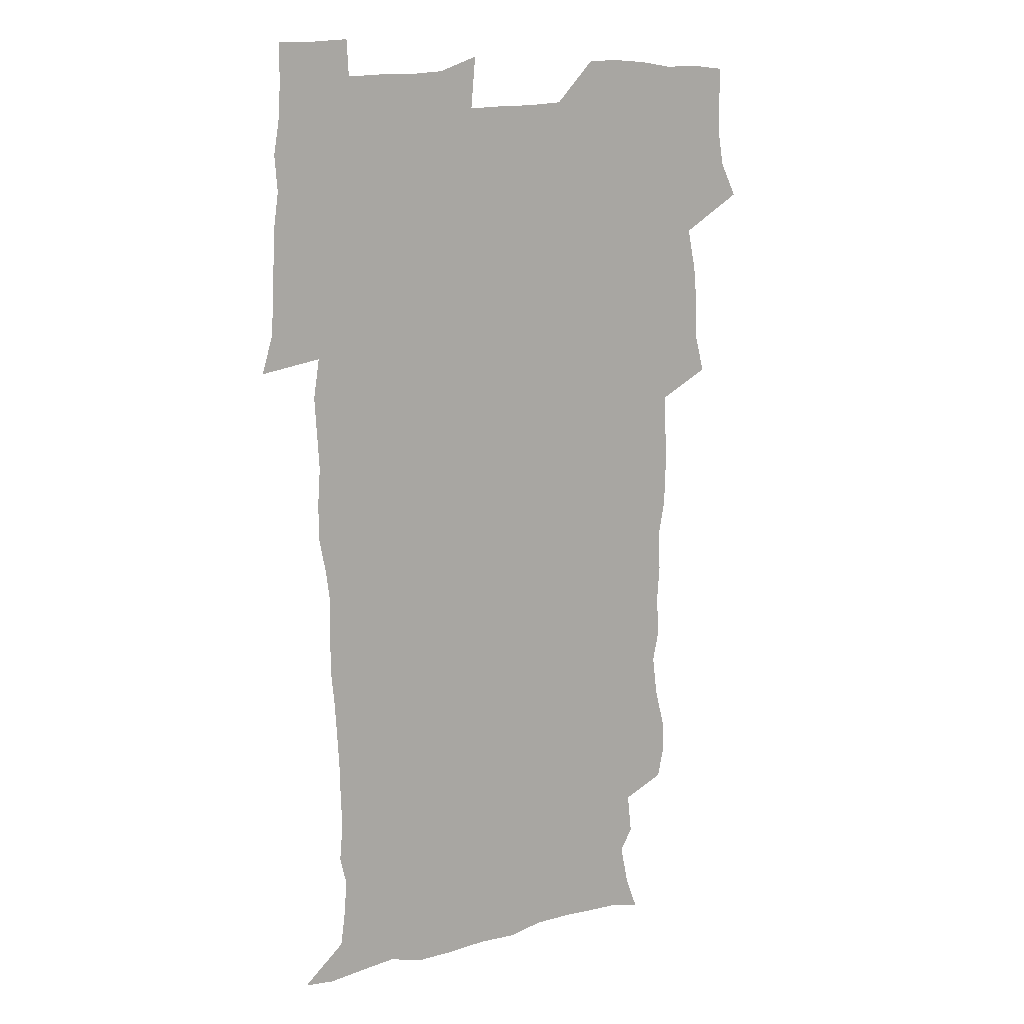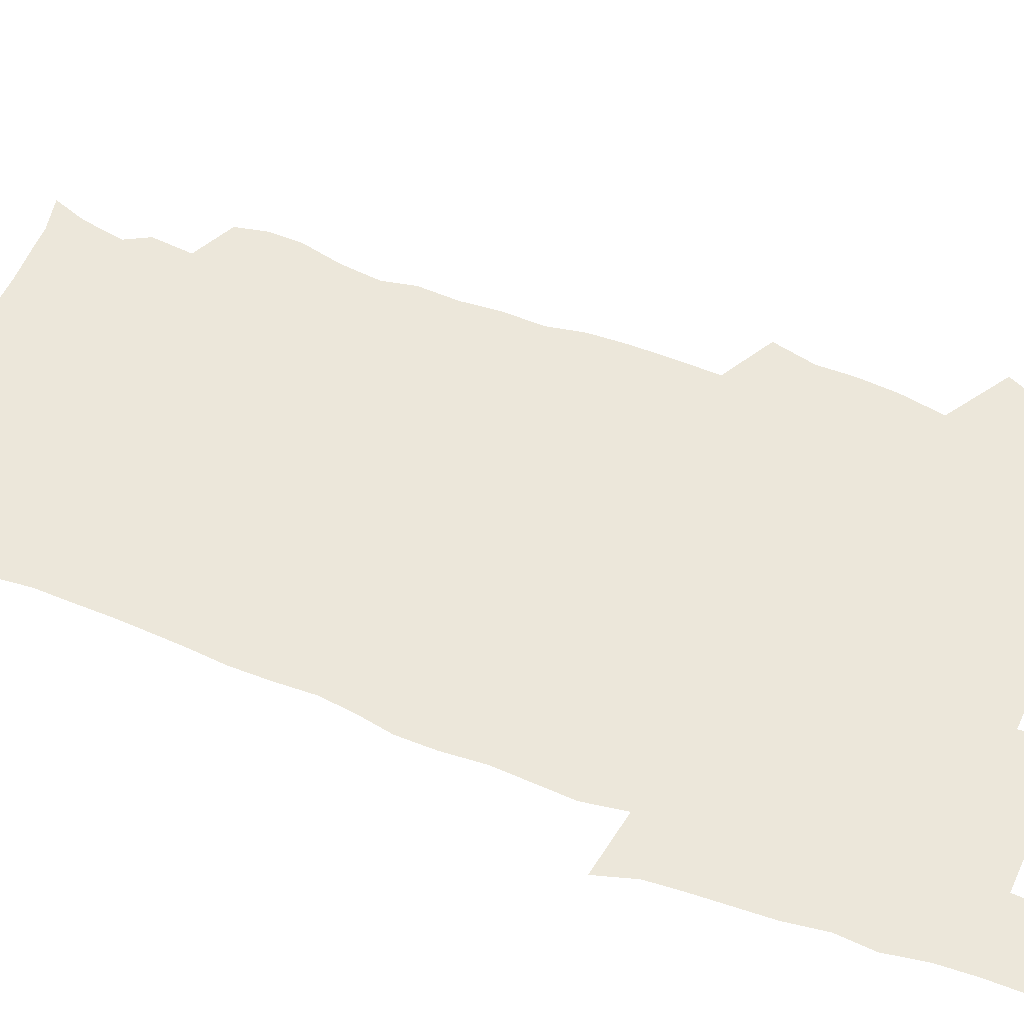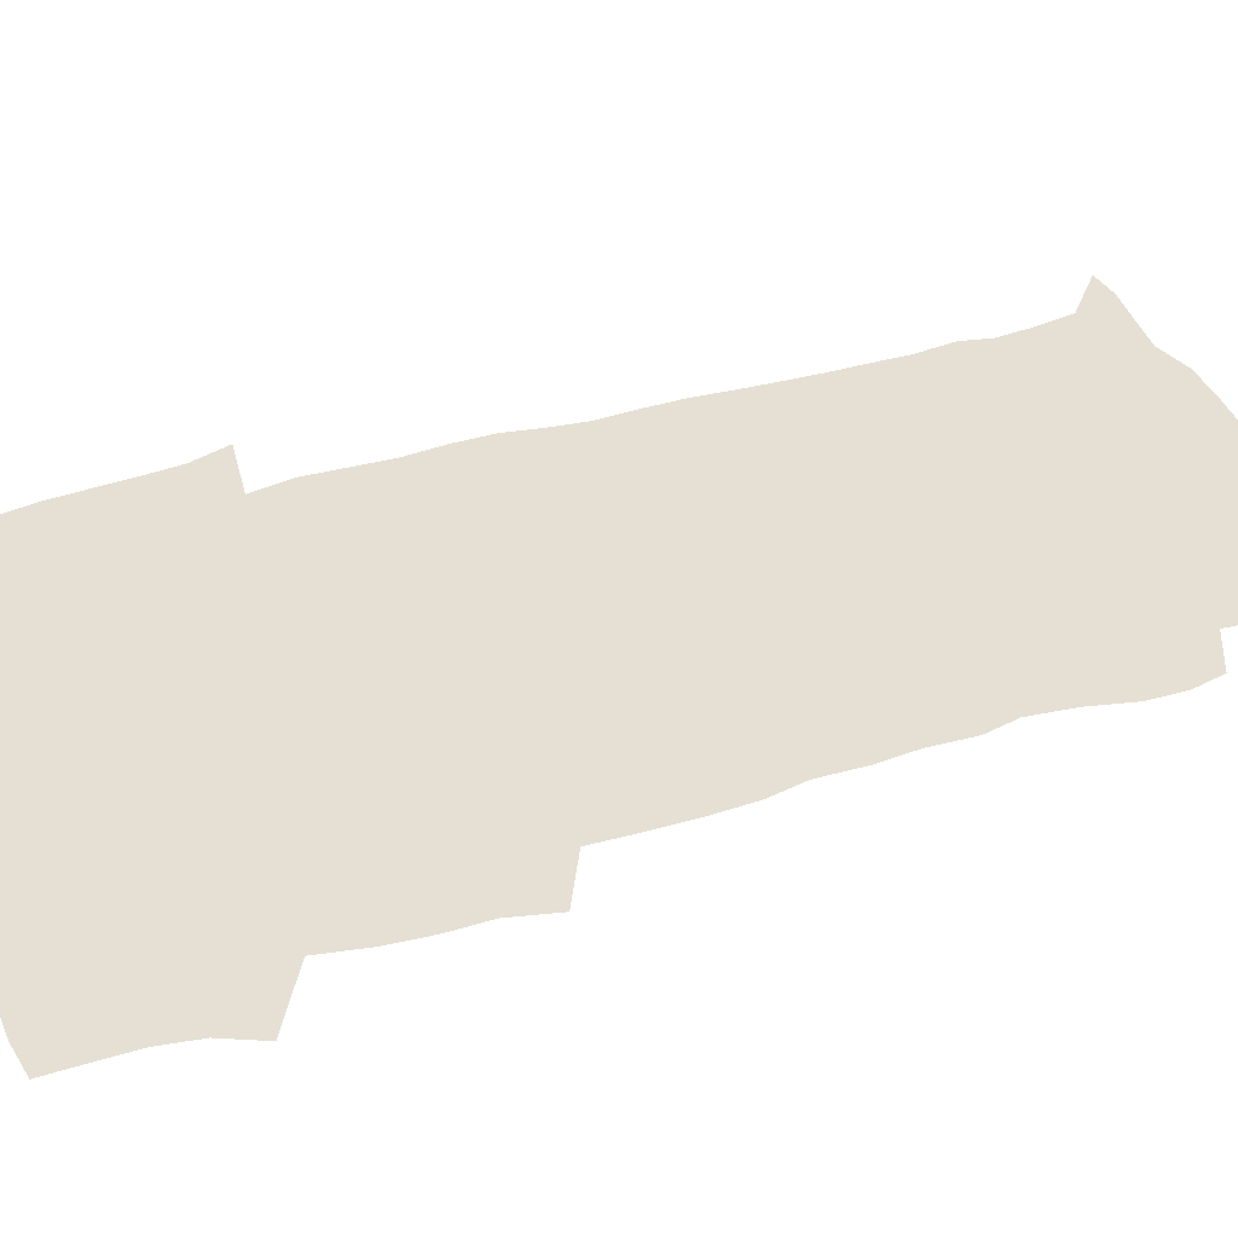
<metadata>
{"format":"obj","ext":"obj","renderer":"f3d","projection":"perspective","resolution":1024,"background":"white","views":[{"elev":14.0,"azim":148.8,"up":"+Y"},{"elev":51.7,"azim":112.3,"up":"+Z"},{"elev":38.0,"azim":-112.0,"up":"+Z"}]}
</metadata>
<code>
v 470.8 525.5 0
v 478 540.1 0
v 480.5 554.8 0
v 480.7 569.6 0
v 480.7 584.4 0
v 487 442.3 0
v 491.5 459.9 0
v 491.6 475.1 0
v 493.1 491.5 0
v 496.8 509.7 0
v 497.7 524.5 0
v 496.5 539.5 0
v 497.2 554 0
v 498.3 568.1 0
v 495.3 586 0
v 508.9 238.1 0
v 506.2 250.9 0
v 506.7 265.3 0
v 511 282.7 0
v 513.1 299.8 0
v 510.4 313.2 0
v 511.4 330.4 0
v 510.3 346 0
v 511 363.9 0
v 508.2 378.8 0
v 507.8 395.2 0
v 508.2 412.6 0
v 509 430.6 0
v 508.1 446.3 0
v 510.1 462.8 0
v 508.3 477.4 0
v 510.9 494 0
v 512.3 509.6 0
v 512.9 524.4 0
v 510.9 539.6 0
v 513.9 553.9 0
v 512.4 569.2 0
v 510.4 585.8 0
v 521.5 170.5 0
v 526.8 184.7 0
v 530.4 202.7 0
v 525.1 212.4 0
v 527 229.8 0
v 528.7 247.2 0
v 531.8 264.9 0
v 532 280.1 0
v 531.2 294.5 0
v 531.5 309.9 0
v 530 324.2 0
v 529.6 339.7 0
v 528.9 354.9 0
v 528.9 371.1 0
v 528.1 386.6 0
v 527 401.9 0
v 526.2 417.5 0
v 527.6 434.4 0
v 526.7 449.4 0
v 527.7 465.3 0
v 526.7 480 0
v 528.8 495.9 0
v 527.7 510.4 0
v 527.8 525.1 0
v 528.6 539.6 0
v 528.3 554.2 0
v 526.7 570.2 0
v 524.5 588.1 0
v 536.2 173.7 0
v 536.5 183.5 0
v 544.1 208 0
v 543.4 222 0
v 544 237.5 0
v 546.9 255.4 0
v 547.4 270.7 0
v 547.4 285.6 0
v 547.7 301 0
v 546.5 314.9 0
v 545.5 329.4 0
v 547.5 347.3 0
v 545.8 360.6 0
v 545.2 375.7 0
v 544.8 391 0
v 543.7 405.7 0
v 543.3 421.1 0
v 542.4 435.8 0
v 543 451.5 0
v 543.4 466.8 0
v 543.6 481.8 0
v 543.8 496.4 0
v 543.7 510.8 0
v 544.4 525.1 0
v 544 539.2 0
v 543.9 553 0
v 541.1 571 0
v 538.6 589.2 0
v 548.3 174.2 0
v 554 192.4 0
v 558.3 211.6 0
v 560.2 228.8 0
v 562 245.6 0
v 562.3 260.4 0
v 561.8 274.4 0
v 562 289.4 0
v 561.4 303.7 0
v 560.8 318.1 0
v 560.5 333.2 0
v 560.1 347.4 0
v 560.5 363.6 0
v 560.1 378.5 0
v 559.3 393 0
v 560 409.1 0
v 559.1 423.3 0
v 558.8 438.2 0
v 558.6 453 0
v 559 468.1 0
v 559.2 482.7 0
v 559 497 0
v 559 511.2 0
v 558.8 525.3 0
v 558.8 539.3 0
v 557.9 553.6 0
v 555.8 570.3 0
v 553 589.1 0
v 562.9 175 0
v 568.8 194.1 0
v 573.7 216.4 0
v 574.9 232.2 0
v 575.3 247.1 0
v 575.7 262.1 0
v 575.9 277.2 0
v 575.3 291 0
v 574.9 305.3 0
v 575 320.7 0
v 575.1 335.7 0
v 575 350.4 0
v 575.5 366.7 0
v 574.7 380.6 0
v 573.4 394.2 0
v 573.9 409.8 0
v 573.3 423.8 0
v 573.9 440 0
v 573.6 454.2 0
v 573.4 468.6 0
v 573.4 482.9 0
v 573.2 497.1 0
v 573.4 511.4 0
v 573.5 525.4 0
v 573.4 539.2 0
v 572.1 554.3 0
v 570 571.2 0
v 579.2 174.9 0
v 582.1 189.6 0
v 586.6 215.4 0
v 588.4 234 0
v 589 249.3 0
v 588.7 262.2 0
v 589.1 278.2 0
v 588.7 292.1 0
v 588.6 306.9 0
v 588.9 322.7 0
v 588.7 336.6 0
v 588.3 349.4 0
v 588.8 367.6 0
v 589 382.5 0
v 588.1 396 0
v 587.9 410.4 0
v 586.9 423.8 0
v 587.8 440.2 0
v 587.8 454.7 0
v 587.7 469 0
v 587.7 483.3 0
v 587.8 497.6 0
v 587.9 511.7 0
v 587.6 525.7 0
v 587.4 539.5 0
v 586.7 554.3 0
v 585.4 570.3 0
v 594.7 171.9 0
v 598.5 194.2 0
v 600.5 215.5 0
v 601.6 234.4 0
v 601.9 249.3 0
v 601.6 262.2 0
v 602.2 278.9 0
v 602.1 292.7 0
v 602.2 308.1 0
v 602.1 322.1 0
v 602.1 336.3 0
v 602.4 351.7 0
v 602.3 366.5 0
v 602.2 383.1 0
v 602.1 396.8 0
v 601.9 411.2 0
v 601.7 425.4 0
v 601.8 440.1 0
v 602 455.3 0
v 602.1 469.6 0
v 601.9 483.5 0
v 602 498 0
v 602.1 512 0
v 601.9 525.8 0
v 601.4 540.3 0
v 601.2 554.6 0
v 600.4 570.2 0
v 611.9 172.7 0
v 613.8 196.6 0
v 614.4 214.3 0
v 614.7 233.4 0
v 614.9 249.7 0
v 615.1 263.8 0
v 615.5 277.8 0
v 615.5 293.7 0
v 615.4 308.1 0
v 615.4 323.1 0
v 615.5 335.2 0
v 616 353.3 0
v 615.9 367.5 0
v 616.1 381.6 0
v 615.9 396.9 0
v 615.8 411 0
v 615.8 426.1 0
v 615.8 440.1 0
v 615.8 455.7 0
v 615.9 469.6 0
v 615.9 483.6 0
v 616 497.8 0
v 615.9 512 0
v 615.9 525.9 0
v 616 539.8 0
v 615.7 554.6 0
v 615.4 569.7 0
v 613.4 591.8 0
v 628.9 171.8 0
v 628.5 196.6 0
v 628.3 216.1 0
v 628.2 232.3 0
v 628.3 247.6 0
v 628.3 262.2 0
v 629.2 275.7 0
v 628.6 293.9 0
v 628.7 308.2 0
v 629 322.1 0
v 629.4 338.3 0
v 629.4 353.2 0
v 629.5 367.4 0
v 629.7 381.6 0
v 629.7 396.6 0
v 629.7 411.1 0
v 630 425.3 0
v 629.9 440.3 0
v 629.9 454.9 0
v 629.8 469.4 0
v 629.8 483.6 0
v 630.3 497.5 0
v 629.9 512.1 0
v 630.1 526.1 0
v 630.1 540.2 0
v 630.1 554.5 0
v 629.9 570.4 0
v 630.4 585.9 0
v 645.5 171.7 0
v 643.5 194.7 0
v 641.9 215.4 0
v 641.4 232 0
v 642 245.4 0
v 642.8 258.3 0
v 642.4 275.7 0
v 642.4 291 0
v 642 306.8 0
v 642.9 320.1 0
v 642.7 337.3 0
v 642.9 351.9 0
v 643.1 366.6 0
v 643.6 380.7 0
v 644 395.2 0
v 644 410.1 0
v 644 425.1 0
v 644.3 439.5 0
v 644.3 454.2 0
v 644.2 468.9 0
v 644.5 483.2 0
v 644.4 497.6 0
v 644.8 511.7 0
v 644.3 526.3 0
v 644.3 540.3 0
v 644.5 554.8 0
v 644.7 570.8 0
v 645.4 585 0
v 660.9 176 0
v 658.3 193.8 0
v 655.8 213.4 0
v 655.1 229.3 0
v 655.5 243.8 0
v 655.4 259.5 0
v 656.4 272.9 0
v 655.8 289.3 0
v 656.4 303.8 0
v 656.2 319.8 0
v 657.2 334 0
v 657.6 348.7 0
v 657.6 364 0
v 657.4 379.4 0
v 658.5 393.6 0
v 658.7 408.7 0
v 658.7 423.8 0
v 658.8 438.7 0
v 658.8 453.6 0
v 659 468.2 0
v 659.1 482.8 0
v 658.4 497.6 0
v 659 511.7 0
v 658.9 526.1 0
v 659.2 540.5 0
v 659.2 555.1 0
v 659.6 569.9 0
v 660 585.1 0
v 676.6 174.6 0
v 674.4 189.5 0
v 671.2 208.4 0
v 670 224.8 0
v 670.2 239.6 0
v 670.1 254.8 0
v 670.4 269.6 0
v 670.2 285.4 0
v 670.7 300.3 0
v 670.4 316.3 0
v 671.3 330.9 0
v 672 345.7 0
v 672.1 361.2 0
v 673.5 375.6 0
v 675.7 389.6 0
v 674.4 406.1 0
v 675.2 421 0
v 674.5 436.8 0
v 675.2 451.8 0
v 674.8 467 0
v 674.9 481.7 0
v 674.5 496.5 0
v 673.5 511.4 0
v 674.6 525.7 0
v 673.3 540.8 0
v 673.7 554.8 0
v 674.2 569 0
v 674.9 584.5 0
v 675.7 599.8 0
v 692.2 172.9 0
v 687.2 190.4 0
v 685.1 205.6 0
v 684 220.7 0
v 686.8 232.6 0
v 685.4 249 0
v 685.9 263.5 0
v 686.2 278.7 0
v 687.1 293.5 0
v 688 308.5 0
v 689.4 323.2 0
v 689.5 339.1 0
v 689 355.7 0
v 690.8 370.3 0
v 693.6 384.6 0
v 693.8 400.4 0
v 692.7 417.4 0
v 693.6 433 0
v 694.5 448.7 0
v 691.9 465.6 0
v 692.7 479.7 0
v 693.6 494.2 0
v 691.1 509.8 0
v 691.5 524.5 0
v 689.8 539.9 0
v 689.1 554.6 0
v 688.7 568.9 0
v 690 583.7 0
v 690.9 599 0
v 705.4 174.2 0
v 718.4 461.5 0
v 713.7 477.1 0
v 712.7 491.8 0
v 712 506.8 0
v 711.3 521.9 0
v 709.1 538 0
v 710.3 553.2 0
v 707.6 568.9 0
v 706.8 584.1 0
v 706.9 599.1 0
f 10 11 1
f 1 11 2
f 11 12 2
f 2 12 3
f 12 13 3
f 3 13 4
f 13 14 4
f 4 14 5
f 14 15 5
f 28 29 6
f 6 29 7
f 29 30 7
f 7 30 8
f 30 31 8
f 8 31 9
f 31 32 9
f 9 32 10
f 32 33 10
f 10 33 11
f 33 34 11
f 11 34 12
f 34 35 12
f 12 35 13
f 35 36 13
f 13 36 14
f 36 37 14
f 14 37 15
f 37 38 15
f 43 44 16
f 16 44 17
f 44 45 17
f 17 45 18
f 45 46 18
f 18 46 19
f 46 47 19
f 19 47 20
f 47 48 20
f 20 48 21
f 48 49 21
f 21 49 22
f 49 50 22
f 22 50 23
f 50 51 23
f 23 51 24
f 51 52 24
f 24 52 25
f 52 53 25
f 25 53 26
f 53 54 26
f 26 54 27
f 54 55 27
f 27 55 28
f 55 56 28
f 28 56 29
f 56 57 29
f 29 57 30
f 57 58 30
f 30 58 31
f 58 59 31
f 31 59 32
f 59 60 32
f 32 60 33
f 60 61 33
f 33 61 34
f 61 62 34
f 34 62 35
f 62 63 35
f 35 63 36
f 63 64 36
f 36 64 37
f 64 65 37
f 37 65 38
f 65 66 38
f 39 67 40
f 67 68 40
f 40 68 41
f 68 69 41
f 41 69 42
f 69 70 42
f 42 70 43
f 70 71 43
f 43 71 44
f 71 72 44
f 44 72 45
f 72 73 45
f 45 73 46
f 73 74 46
f 46 74 47
f 74 75 47
f 47 75 48
f 75 76 48
f 48 76 49
f 76 77 49
f 49 77 50
f 77 78 50
f 50 78 51
f 78 79 51
f 51 79 52
f 79 80 52
f 52 80 53
f 80 81 53
f 53 81 54
f 81 82 54
f 54 82 55
f 82 83 55
f 55 83 56
f 83 84 56
f 56 84 57
f 84 85 57
f 57 85 58
f 85 86 58
f 58 86 59
f 86 87 59
f 59 87 60
f 87 88 60
f 60 88 61
f 88 89 61
f 61 89 62
f 89 90 62
f 62 90 63
f 90 91 63
f 63 91 64
f 91 92 64
f 64 92 65
f 92 93 65
f 65 93 66
f 93 94 66
f 67 95 68
f 95 96 68
f 68 96 69
f 96 97 69
f 69 97 70
f 97 98 70
f 70 98 71
f 98 99 71
f 71 99 72
f 99 100 72
f 72 100 73
f 100 101 73
f 73 101 74
f 101 102 74
f 74 102 75
f 102 103 75
f 75 103 76
f 103 104 76
f 76 104 77
f 104 105 77
f 77 105 78
f 105 106 78
f 78 106 79
f 106 107 79
f 79 107 80
f 107 108 80
f 80 108 81
f 108 109 81
f 81 109 82
f 109 110 82
f 82 110 83
f 110 111 83
f 83 111 84
f 111 112 84
f 84 112 85
f 112 113 85
f 85 113 86
f 113 114 86
f 86 114 87
f 114 115 87
f 87 115 88
f 115 116 88
f 88 116 89
f 116 117 89
f 89 117 90
f 117 118 90
f 90 118 91
f 118 119 91
f 91 119 92
f 119 120 92
f 92 120 93
f 120 121 93
f 93 121 94
f 121 122 94
f 95 123 96
f 123 124 96
f 96 124 97
f 124 125 97
f 97 125 98
f 125 126 98
f 98 126 99
f 126 127 99
f 99 127 100
f 127 128 100
f 100 128 101
f 128 129 101
f 101 129 102
f 129 130 102
f 102 130 103
f 130 131 103
f 103 131 104
f 131 132 104
f 104 132 105
f 132 133 105
f 105 133 106
f 133 134 106
f 106 134 107
f 134 135 107
f 107 135 108
f 135 136 108
f 108 136 109
f 136 137 109
f 109 137 110
f 137 138 110
f 110 138 111
f 138 139 111
f 111 139 112
f 139 140 112
f 112 140 113
f 140 141 113
f 113 141 114
f 141 142 114
f 114 142 115
f 142 143 115
f 115 143 116
f 143 144 116
f 116 144 117
f 144 145 117
f 117 145 118
f 145 146 118
f 118 146 119
f 146 147 119
f 119 147 120
f 147 148 120
f 120 148 121
f 148 149 121
f 121 149 122
f 123 150 124
f 150 151 124
f 124 151 125
f 151 152 125
f 125 152 126
f 152 153 126
f 126 153 127
f 153 154 127
f 127 154 128
f 154 155 128
f 128 155 129
f 155 156 129
f 129 156 130
f 156 157 130
f 130 157 131
f 157 158 131
f 131 158 132
f 158 159 132
f 132 159 133
f 159 160 133
f 133 160 134
f 160 161 134
f 134 161 135
f 161 162 135
f 135 162 136
f 162 163 136
f 136 163 137
f 163 164 137
f 137 164 138
f 164 165 138
f 138 165 139
f 165 166 139
f 139 166 140
f 166 167 140
f 140 167 141
f 167 168 141
f 141 168 142
f 168 169 142
f 142 169 143
f 169 170 143
f 143 170 144
f 170 171 144
f 144 171 145
f 171 172 145
f 145 172 146
f 172 173 146
f 146 173 147
f 173 174 147
f 147 174 148
f 174 175 148
f 148 175 149
f 175 176 149
f 150 177 151
f 177 178 151
f 151 178 152
f 178 179 152
f 152 179 153
f 179 180 153
f 153 180 154
f 180 181 154
f 154 181 155
f 181 182 155
f 155 182 156
f 182 183 156
f 156 183 157
f 183 184 157
f 157 184 158
f 184 185 158
f 158 185 159
f 185 186 159
f 159 186 160
f 186 187 160
f 160 187 161
f 187 188 161
f 161 188 162
f 188 189 162
f 162 189 163
f 189 190 163
f 163 190 164
f 190 191 164
f 164 191 165
f 191 192 165
f 165 192 166
f 192 193 166
f 166 193 167
f 193 194 167
f 167 194 168
f 194 195 168
f 168 195 169
f 195 196 169
f 169 196 170
f 196 197 170
f 170 197 171
f 197 198 171
f 171 198 172
f 198 199 172
f 172 199 173
f 199 200 173
f 173 200 174
f 200 201 174
f 174 201 175
f 201 202 175
f 175 202 176
f 202 203 176
f 177 204 178
f 204 205 178
f 178 205 179
f 205 206 179
f 179 206 180
f 206 207 180
f 180 207 181
f 207 208 181
f 181 208 182
f 208 209 182
f 182 209 183
f 209 210 183
f 183 210 184
f 210 211 184
f 184 211 185
f 211 212 185
f 185 212 186
f 212 213 186
f 186 213 187
f 213 214 187
f 187 214 188
f 214 215 188
f 188 215 189
f 215 216 189
f 189 216 190
f 216 217 190
f 190 217 191
f 217 218 191
f 191 218 192
f 218 219 192
f 192 219 193
f 219 220 193
f 193 220 194
f 220 221 194
f 194 221 195
f 221 222 195
f 195 222 196
f 222 223 196
f 196 223 197
f 223 224 197
f 197 224 198
f 224 225 198
f 198 225 199
f 225 226 199
f 199 226 200
f 226 227 200
f 200 227 201
f 227 228 201
f 201 228 202
f 228 229 202
f 202 229 203
f 229 230 203
f 204 232 205
f 232 233 205
f 205 233 206
f 233 234 206
f 206 234 207
f 234 235 207
f 207 235 208
f 235 236 208
f 208 236 209
f 236 237 209
f 209 237 210
f 237 238 210
f 210 238 211
f 238 239 211
f 211 239 212
f 239 240 212
f 212 240 213
f 240 241 213
f 213 241 214
f 241 242 214
f 214 242 215
f 242 243 215
f 215 243 216
f 243 244 216
f 216 244 217
f 244 245 217
f 217 245 218
f 245 246 218
f 218 246 219
f 246 247 219
f 219 247 220
f 247 248 220
f 220 248 221
f 248 249 221
f 221 249 222
f 249 250 222
f 222 250 223
f 250 251 223
f 223 251 224
f 251 252 224
f 224 252 225
f 252 253 225
f 225 253 226
f 253 254 226
f 226 254 227
f 254 255 227
f 227 255 228
f 255 256 228
f 228 256 229
f 256 257 229
f 229 257 230
f 257 258 230
f 230 258 231
f 258 259 231
f 232 260 233
f 260 261 233
f 233 261 234
f 261 262 234
f 234 262 235
f 262 263 235
f 235 263 236
f 263 264 236
f 236 264 237
f 264 265 237
f 237 265 238
f 265 266 238
f 238 266 239
f 266 267 239
f 239 267 240
f 267 268 240
f 240 268 241
f 268 269 241
f 241 269 242
f 269 270 242
f 242 270 243
f 270 271 243
f 243 271 244
f 271 272 244
f 244 272 245
f 272 273 245
f 245 273 246
f 273 274 246
f 246 274 247
f 274 275 247
f 247 275 248
f 275 276 248
f 248 276 249
f 276 277 249
f 249 277 250
f 277 278 250
f 250 278 251
f 278 279 251
f 251 279 252
f 279 280 252
f 252 280 253
f 280 281 253
f 253 281 254
f 281 282 254
f 254 282 255
f 282 283 255
f 255 283 256
f 283 284 256
f 256 284 257
f 284 285 257
f 257 285 258
f 285 286 258
f 258 286 259
f 286 287 259
f 260 288 261
f 288 289 261
f 261 289 262
f 289 290 262
f 262 290 263
f 290 291 263
f 263 291 264
f 291 292 264
f 264 292 265
f 292 293 265
f 265 293 266
f 293 294 266
f 266 294 267
f 294 295 267
f 267 295 268
f 295 296 268
f 268 296 269
f 296 297 269
f 269 297 270
f 297 298 270
f 270 298 271
f 298 299 271
f 271 299 272
f 299 300 272
f 272 300 273
f 300 301 273
f 273 301 274
f 301 302 274
f 274 302 275
f 302 303 275
f 275 303 276
f 303 304 276
f 276 304 277
f 304 305 277
f 277 305 278
f 305 306 278
f 278 306 279
f 306 307 279
f 279 307 280
f 307 308 280
f 280 308 281
f 308 309 281
f 281 309 282
f 309 310 282
f 282 310 283
f 310 311 283
f 283 311 284
f 311 312 284
f 284 312 285
f 312 313 285
f 285 313 286
f 313 314 286
f 286 314 287
f 314 315 287
f 288 316 289
f 316 317 289
f 289 317 290
f 317 318 290
f 290 318 291
f 318 319 291
f 291 319 292
f 319 320 292
f 292 320 293
f 320 321 293
f 293 321 294
f 321 322 294
f 294 322 295
f 322 323 295
f 295 323 296
f 323 324 296
f 296 324 297
f 324 325 297
f 297 325 298
f 325 326 298
f 298 326 299
f 326 327 299
f 299 327 300
f 327 328 300
f 300 328 301
f 328 329 301
f 301 329 302
f 329 330 302
f 302 330 303
f 330 331 303
f 303 331 304
f 331 332 304
f 304 332 305
f 332 333 305
f 305 333 306
f 333 334 306
f 306 334 307
f 334 335 307
f 307 335 308
f 335 336 308
f 308 336 309
f 336 337 309
f 309 337 310
f 337 338 310
f 310 338 311
f 338 339 311
f 311 339 312
f 339 340 312
f 312 340 313
f 340 341 313
f 313 341 314
f 341 342 314
f 314 342 315
f 342 343 315
f 316 345 317
f 345 346 317
f 317 346 318
f 346 347 318
f 318 347 319
f 347 348 319
f 319 348 320
f 348 349 320
f 320 349 321
f 349 350 321
f 321 350 322
f 350 351 322
f 322 351 323
f 351 352 323
f 323 352 324
f 352 353 324
f 324 353 325
f 353 354 325
f 325 354 326
f 354 355 326
f 326 355 327
f 355 356 327
f 327 356 328
f 356 357 328
f 328 357 329
f 357 358 329
f 329 358 330
f 358 359 330
f 330 359 331
f 359 360 331
f 331 360 332
f 360 361 332
f 332 361 333
f 361 362 333
f 333 362 334
f 362 363 334
f 334 363 335
f 363 364 335
f 335 364 336
f 364 365 336
f 336 365 337
f 365 366 337
f 337 366 338
f 366 367 338
f 338 367 339
f 367 368 339
f 339 368 340
f 368 369 340
f 340 369 341
f 369 370 341
f 341 370 342
f 370 371 342
f 342 371 343
f 371 372 343
f 343 372 344
f 372 373 344
f 345 374 346
f 364 375 365
f 375 376 365
f 365 376 366
f 376 377 366
f 366 377 367
f 377 378 367
f 367 378 368
f 378 379 368
f 368 379 369
f 379 380 369
f 369 380 370
f 380 381 370
f 370 381 371
f 381 382 371
f 371 382 372
f 382 383 372
f 372 383 373
f 383 384 373

</code>
